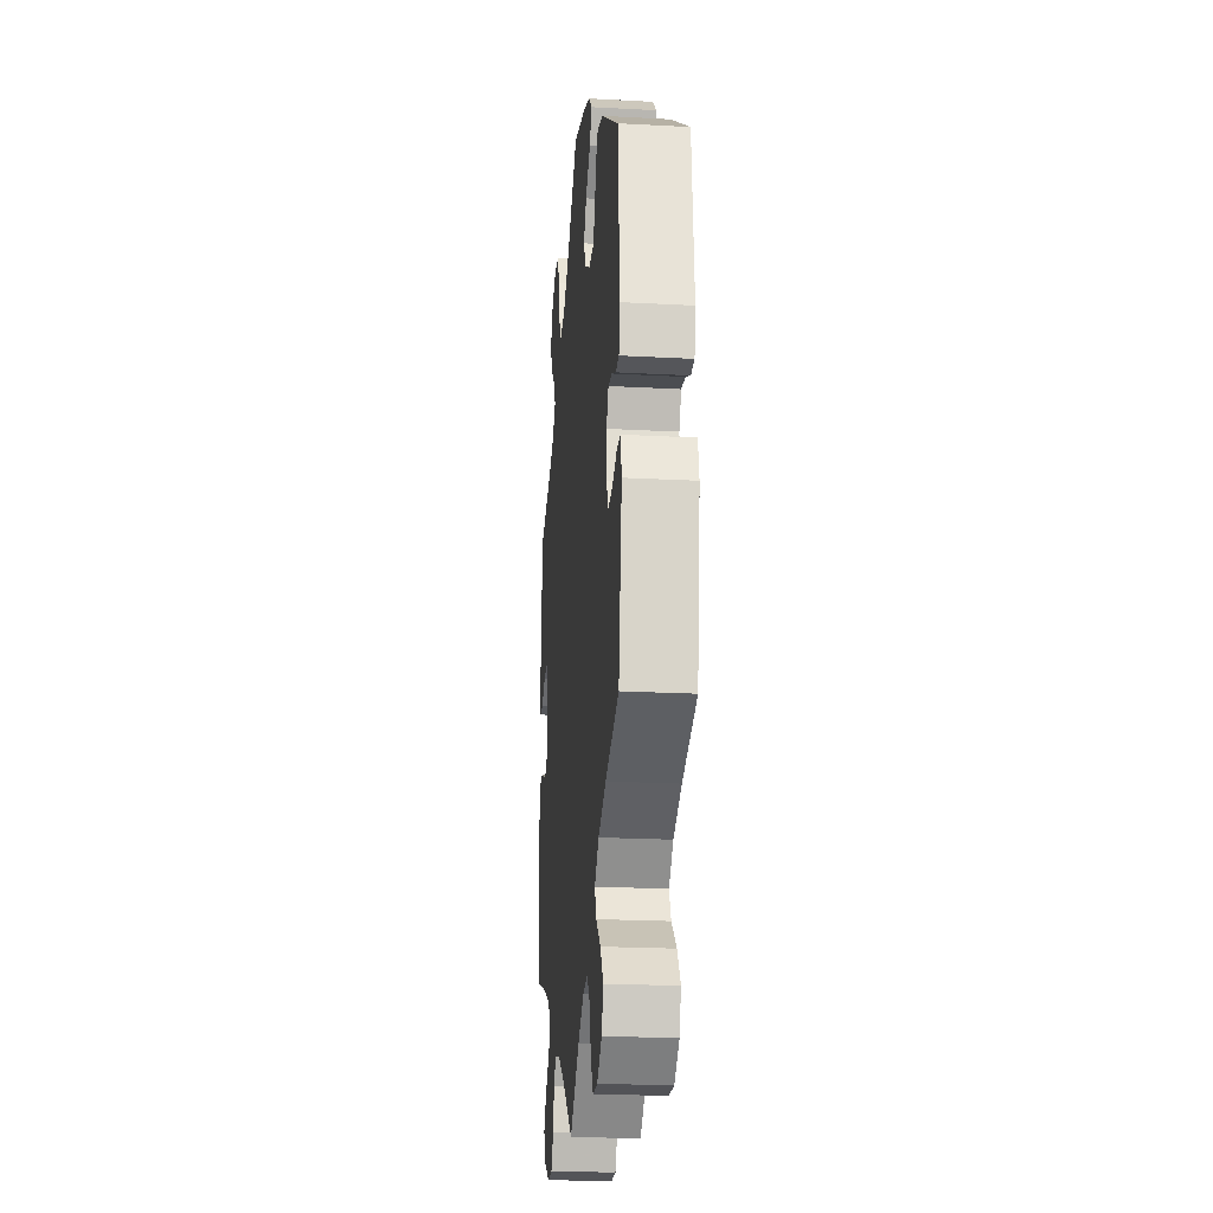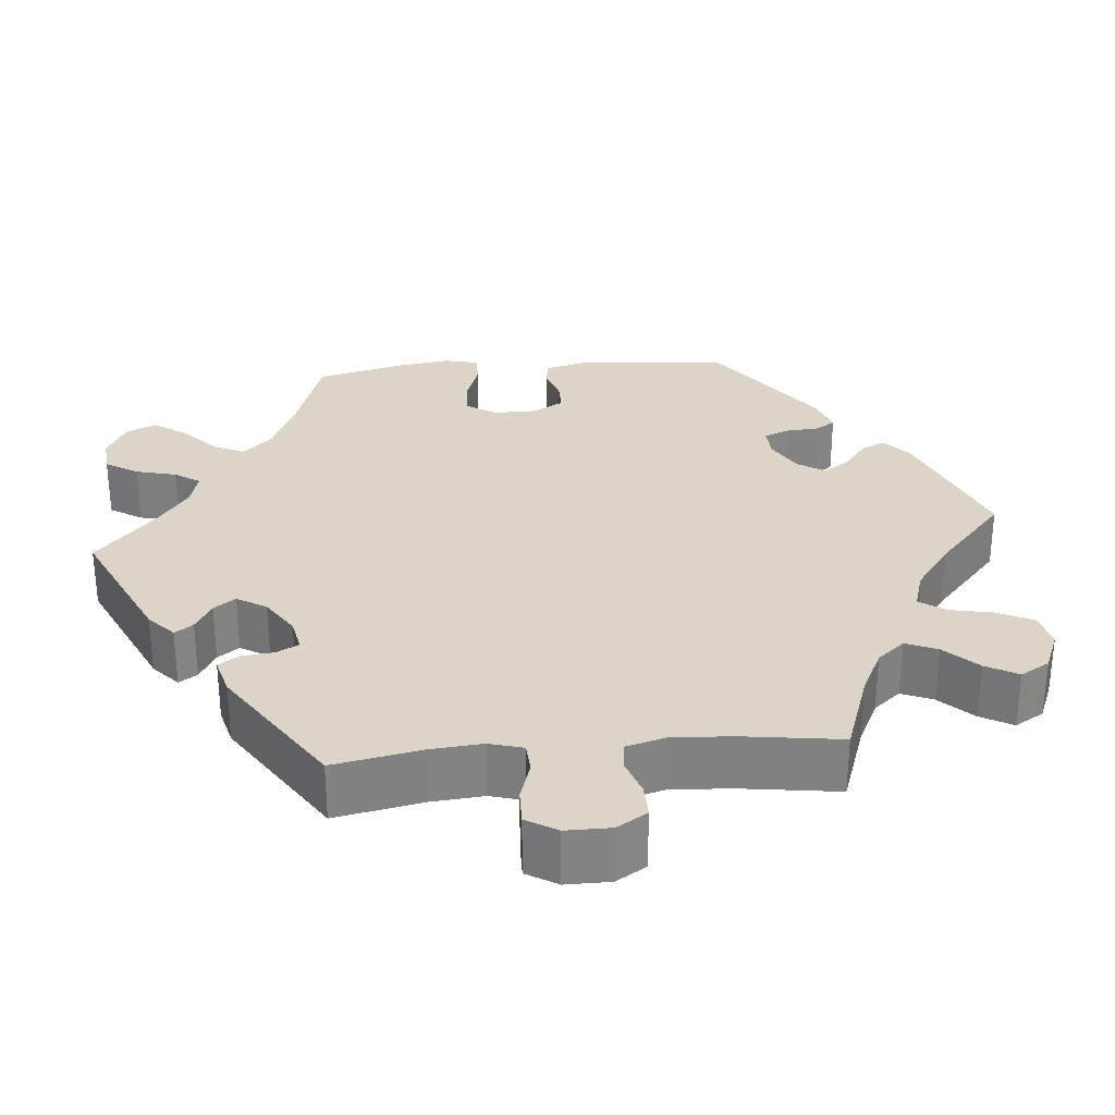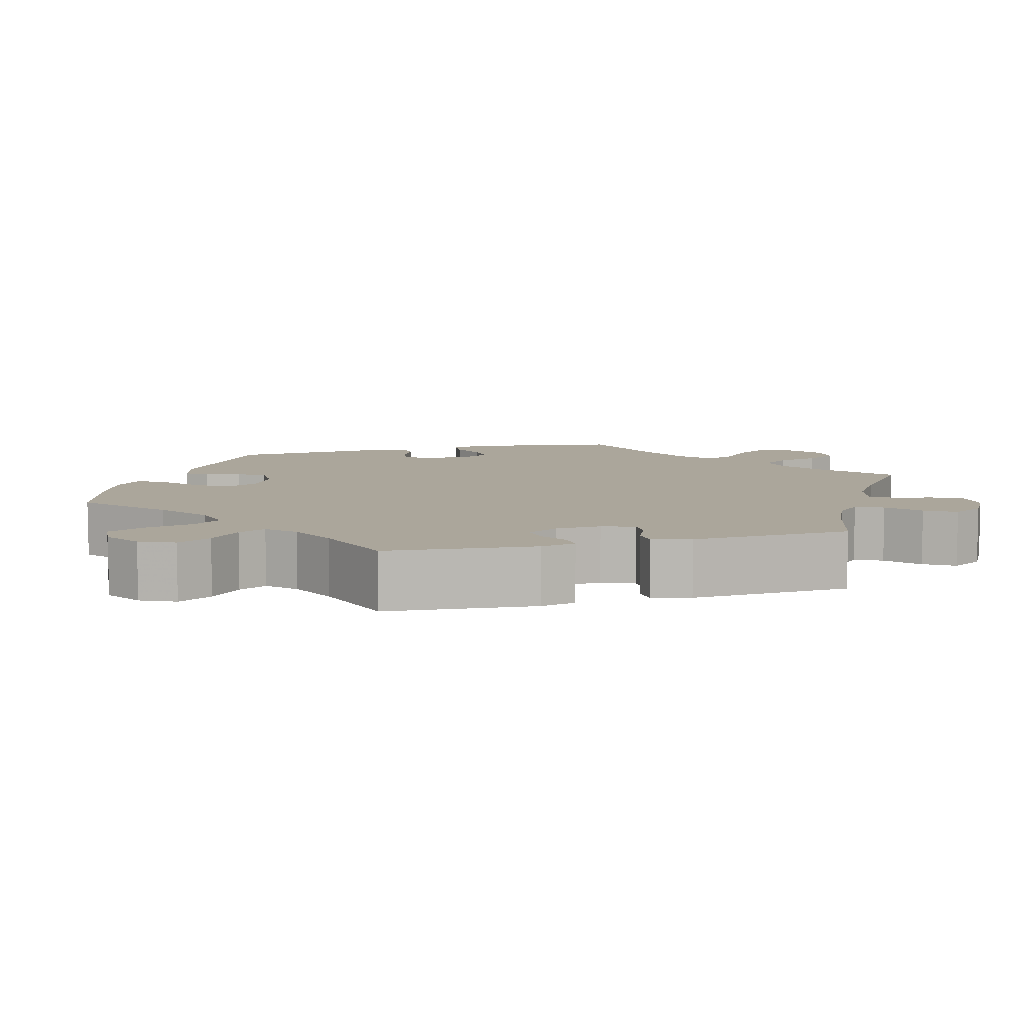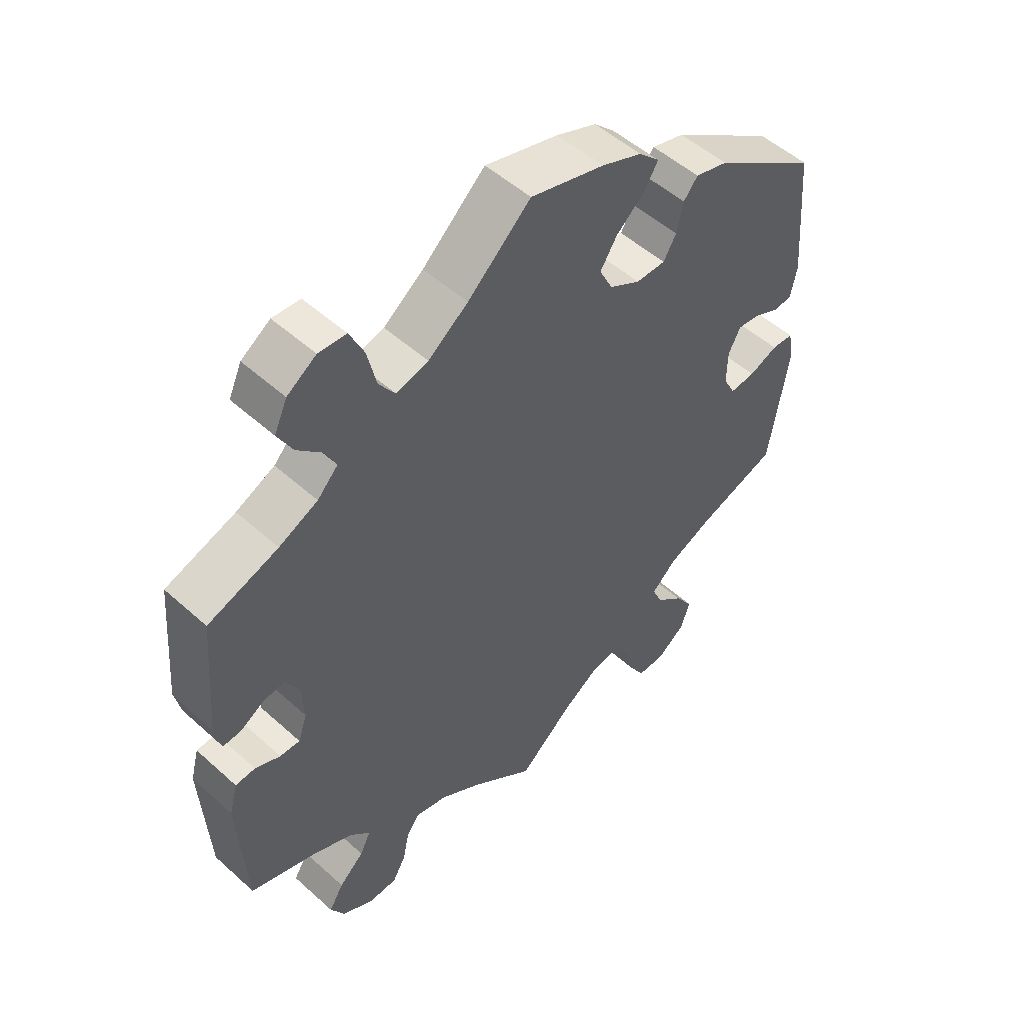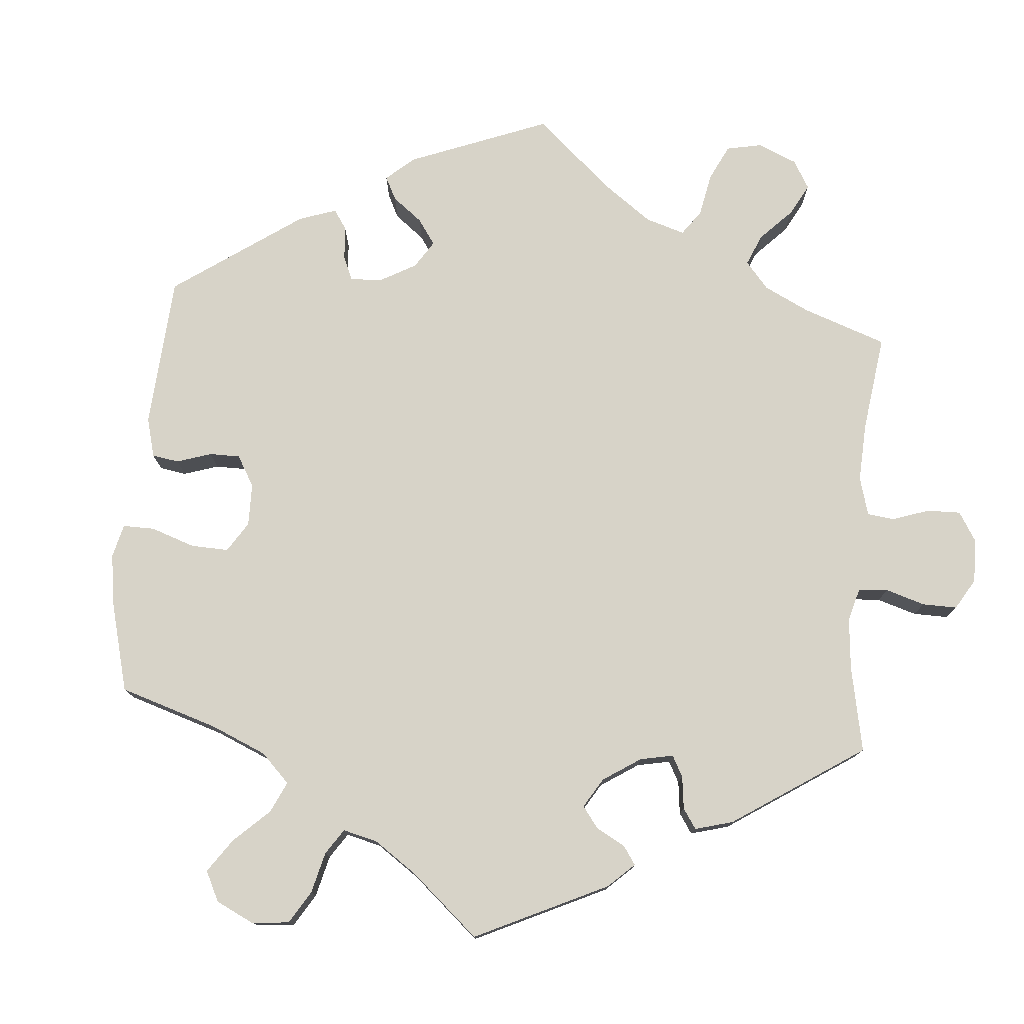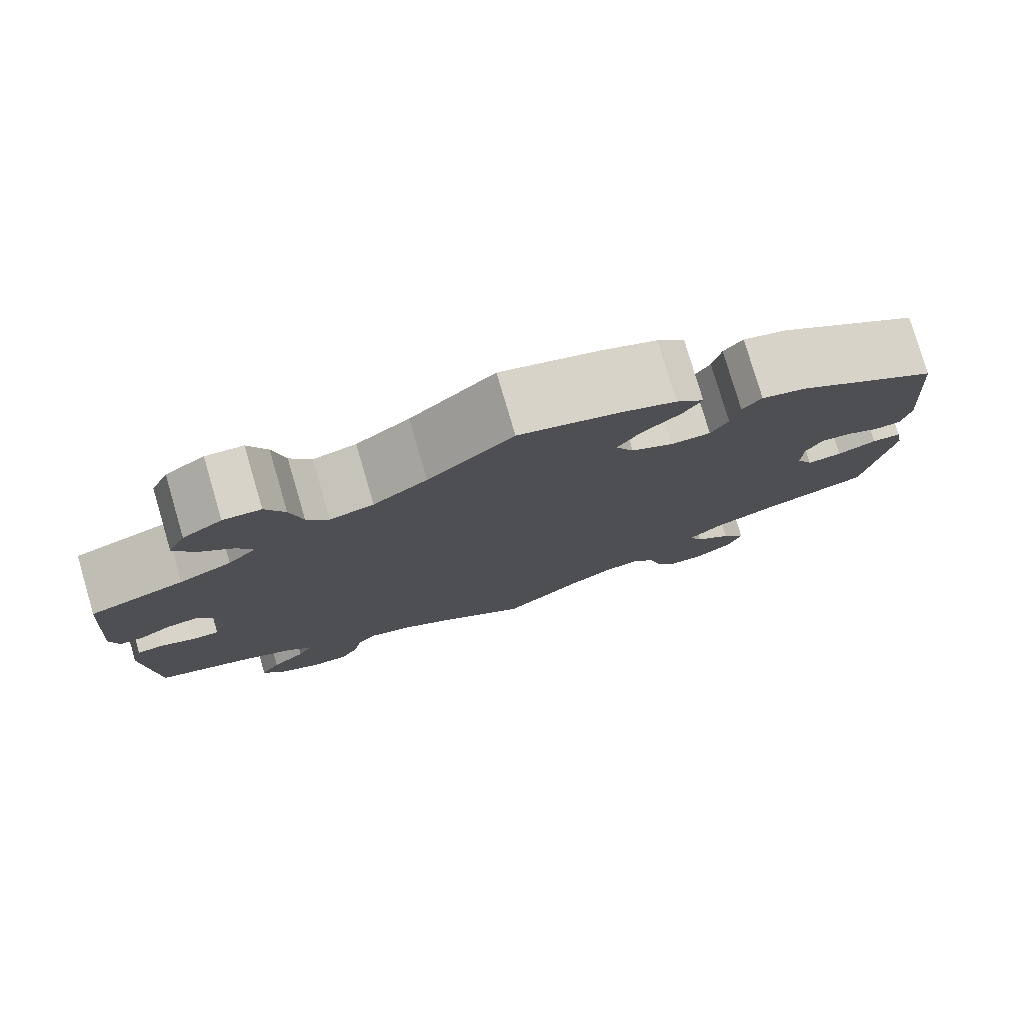
<metadata>
{"format":"obj","ext":"obj","renderer":"f3d","projection":"perspective","resolution":1024,"background":"white","views":[{"elev":-22.3,"azim":-95.3,"up":"+Z"},{"elev":29.3,"azim":144.9,"up":"+Y"},{"elev":8.0,"azim":74.9,"up":"+Y"},{"elev":51.8,"azim":134.2,"up":"+Z"},{"elev":76.7,"azim":64.7,"up":"+Y"},{"elev":78.8,"azim":163.6,"up":"+Z"}]}
</metadata>
<code>
v -0.337 0.07 0.4
v -0.286 0.07 0.414
v -0.264 0.07 0.387
v -0.254 0.07 0.341
v -0.234 0.07 0.307
v -0.188 0.07 0.307
v -0.14 0.07 0.334
v -0.119 0.07 0.375
v -0.145 0.07 0.416
v -0.19 0.07 0.455
v -0.211 0.07 0.49
v -0.179 0.07 0.521
v -0.116 0.07 0.546
v -0.001 0.07 0.578
v 0.097 0.07 0.489
v 0.159 0.07 0.443
v 0.209 0.07 0.43
v 0.234 0.07 0.466
v 0.248 0.07 0.527
v 0.27 0.07 0.574
v 0.313 0.07 0.577
v 0.358 0.07 0.547
v 0.378 0.07 0.503
v 0.355 0.07 0.46
v 0.316 0.07 0.422
v 0.299 0.07 0.387
v 0.331 0.07 0.354
v 0.391 0.07 0.326
v 0.5 0.07 0.289
v 0.516 0.07 0.101
v 0.506 0.07 0.056
v 0.478 0.07 0.058
v 0.441 0.07 0.08
v 0.407 0.07 0.084
v 0.386 0.07 0.045
v 0.383 0.07 -0.013
v 0.397 0.07 -0.054
v 0.428 0.07 -0.053
v 0.467 0.07 -0.036
v 0.498 0.07 -0.038
v 0.511 0.07 -0.087
v 0.5 0.07 -0.289
v 0.393 0.07 -0.326
v 0.333 0.07 -0.354
v 0.302 0.07 -0.386
v 0.319 0.07 -0.42
v 0.358 0.07 -0.456
v 0.381 0.07 -0.494
v 0.359 0.07 -0.534
v 0.31 0.07 -0.562
v 0.265 0.07 -0.561
v 0.244 0.07 -0.523
v 0.234 0.07 -0.474
v 0.213 0.07 -0.446
v 0.163 0.07 -0.459
v 0.1 0.07 -0.5
v 0 0.07 -0.578
v -0.087 0.07 -0.504
v -0.141 0.07 -0.468
v -0.186 0.07 -0.46
v -0.212 0.07 -0.495
v -0.227 0.07 -0.55
v -0.251 0.07 -0.59
v -0.294 0.07 -0.59
v -0.338 0.07 -0.557
v -0.353 0.07 -0.513
v -0.325 0.07 -0.471
v -0.282 0.07 -0.433
v -0.266 0.07 -0.397
v -0.305 0.07 -0.361
v -0.376 0.07 -0.33
v -0.501 0.07 -0.289
v -0.531 0.07 -0.097
v -0.522 0.07 -0.05
v -0.488 0.07 -0.048
v -0.443 0.07 -0.066
v -0.403 0.07 -0.069
v -0.384 0.07 -0.032
v -0.385 0.07 0.022
v -0.404 0.07 0.058
v -0.438 0.07 0.054
v -0.478 0.07 0.035
v -0.508 0.07 0.037
v -0.518 0.07 0.087
v -0.501 0.07 0.289
v -0.337 0 0.4
v -0.286 0 0.414
v -0.264 0 0.387
v -0.254 0 0.341
v -0.234 0 0.307
v -0.188 0 0.307
v -0.14 0 0.334
v -0.119 0 0.375
v -0.145 0 0.416
v -0.19 0 0.455
v -0.211 0 0.49
v -0.179 0 0.521
v -0.116 0 0.546
v -0.001 0 0.578
v 0.097 0 0.489
v 0.159 0 0.443
v 0.209 0 0.43
v 0.234 0 0.466
v 0.248 0 0.527
v 0.27 0 0.574
v 0.313 0 0.577
v 0.358 0 0.547
v 0.378 0 0.503
v 0.355 0 0.46
v 0.316 0 0.422
v 0.299 0 0.387
v 0.331 0 0.354
v 0.391 0 0.326
v 0.5 0 0.289
v 0.516 0 0.101
v 0.506 0 0.056
v 0.478 0 0.058
v 0.441 0 0.08
v 0.407 0 0.084
v 0.386 0 0.045
v 0.383 0 -0.013
v 0.397 0 -0.054
v 0.428 0 -0.053
v 0.467 0 -0.036
v 0.498 0 -0.038
v 0.511 0 -0.087
v 0.5 0 -0.289
v 0.393 0 -0.326
v 0.333 0 -0.354
v 0.302 0 -0.386
v 0.319 0 -0.42
v 0.358 0 -0.456
v 0.381 0 -0.494
v 0.359 0 -0.534
v 0.31 0 -0.562
v 0.265 0 -0.561
v 0.244 0 -0.523
v 0.234 0 -0.474
v 0.213 0 -0.446
v 0.163 0 -0.459
v 0.1 0 -0.5
v 0 0 -0.578
v -0.087 0 -0.504
v -0.141 0 -0.468
v -0.186 0 -0.46
v -0.212 0 -0.495
v -0.227 0 -0.55
v -0.251 0 -0.59
v -0.294 0 -0.59
v -0.338 0 -0.557
v -0.353 0 -0.513
v -0.325 0 -0.471
v -0.282 0 -0.433
v -0.266 0 -0.397
v -0.305 0 -0.361
v -0.376 0 -0.33
v -0.501 0 -0.289
v -0.531 0 -0.097
v -0.522 0 -0.05
v -0.488 0 -0.048
v -0.443 0 -0.066
v -0.403 0 -0.069
v -0.384 0 -0.032
v -0.385 0 0.022
v -0.404 0 0.058
v -0.438 0 0.054
v -0.478 0 0.035
v -0.508 0 0.037
v -0.518 0 0.087
v -0.501 0 0.289
f 81 82 83 84
f 80 81 84 85
f 79 80 85 1
f 73 74 75 76
f 71 72 73 76
f 70 71 76 77
f 69 70 77 78
f 65 66 67 68
f 63 64 65 68
f 61 62 63 68
f 60 61 68 69
f 59 60 69 78
f 56 57 58
f 55 56 58 59
f 54 55 59 78
f 50 51 52 53
f 50 53 54
f 49 50 54
f 46 47 48 49
f 45 46 49 54
f 44 45 54 78
f 40 41 42 43
f 38 39 40 43
f 37 38 43 44
f 36 37 44 78
f 30 31 32 33
f 28 29 30 33
f 27 28 33 34
f 26 27 34 35
f 22 23 24 25
f 22 25 26
f 21 22 26
f 18 19 20 21
f 17 18 21 26
f 16 17 26 35
f 12 13 14 15
f 9 10 11 12
f 8 9 12 15
f 7 8 15 16
f 1 2 3 4
f 1 4 5
f 79 1 5
f 78 79 5 6
f 16 35 36 78
f 6 7 16 78
f 169 168 167 166
f 170 169 166 165
f 86 170 165 164
f 161 160 159 158
f 161 158 157 156
f 162 161 156 155
f 163 162 155 154
f 153 152 151 150
f 153 150 149 148
f 153 148 147 146
f 154 153 146 145
f 163 154 145 144
f 143 142 141
f 144 143 141 140
f 163 144 140 139
f 138 137 136 135
f 139 138 135
f 139 135 134
f 134 133 132 131
f 139 134 131 130
f 163 139 130 129
f 128 127 126 125
f 128 125 124 123
f 129 128 123 122
f 163 129 122 121
f 118 117 116 115
f 118 115 114 113
f 119 118 113 112
f 120 119 112 111
f 110 109 108 107
f 111 110 107
f 111 107 106
f 106 105 104 103
f 111 106 103 102
f 120 111 102 101
f 100 99 98 97
f 97 96 95 94
f 100 97 94 93
f 101 100 93 92
f 89 88 87 86
f 90 89 86
f 90 86 164
f 91 90 164 163
f 163 121 120 101
f 163 101 92 91
f 1 86 87 2
f 2 87 88 3
f 3 88 89 4
f 4 89 90 5
f 5 90 91 6
f 6 91 92 7
f 7 92 93 8
f 8 93 94 9
f 9 94 95 10
f 10 95 96 11
f 11 96 97 12
f 12 97 98 13
f 13 98 99 14
f 14 99 100 15
f 15 100 101 16
f 16 101 102 17
f 17 102 103 18
f 18 103 104 19
f 19 104 105 20
f 20 105 106 21
f 21 106 107 22
f 22 107 108 23
f 23 108 109 24
f 24 109 110 25
f 25 110 111 26
f 26 111 112 27
f 27 112 113 28
f 28 113 114 29
f 29 114 115 30
f 30 115 116 31
f 31 116 117 32
f 32 117 118 33
f 33 118 119 34
f 34 119 120 35
f 35 120 121 36
f 36 121 122 37
f 37 122 123 38
f 38 123 124 39
f 39 124 125 40
f 40 125 126 41
f 41 126 127 42
f 42 127 128 43
f 43 128 129 44
f 44 129 130 45
f 45 130 131 46
f 46 131 132 47
f 47 132 133 48
f 48 133 134 49
f 49 134 135 50
f 50 135 136 51
f 51 136 137 52
f 52 137 138 53
f 53 138 139 54
f 54 139 140 55
f 55 140 141 56
f 56 141 142 57
f 57 142 143 58
f 58 143 144 59
f 59 144 145 60
f 60 145 146 61
f 61 146 147 62
f 62 147 148 63
f 63 148 149 64
f 64 149 150 65
f 65 150 151 66
f 66 151 152 67
f 67 152 153 68
f 68 153 154 69
f 69 154 155 70
f 70 155 156 71
f 71 156 157 72
f 72 157 158 73
f 73 158 159 74
f 74 159 160 75
f 75 160 161 76
f 76 161 162 77
f 77 162 163 78
f 78 163 164 79
f 79 164 165 80
f 80 165 166 81
f 81 166 167 82
f 82 167 168 83
f 83 168 169 84
f 84 169 170 85
f 85 170 86 1

</code>
